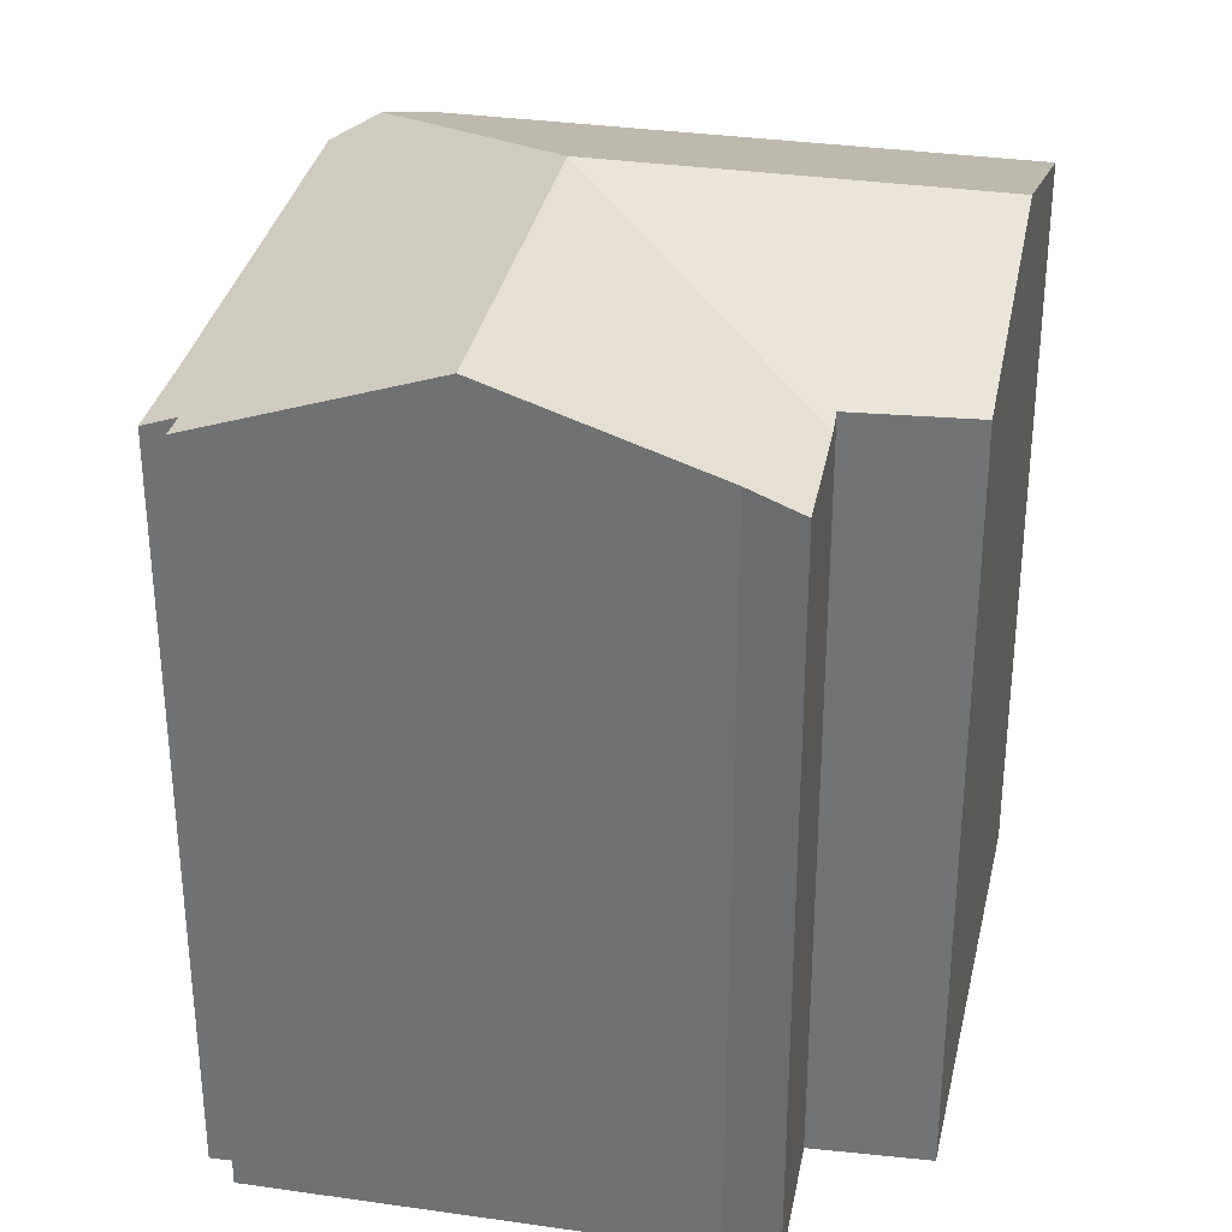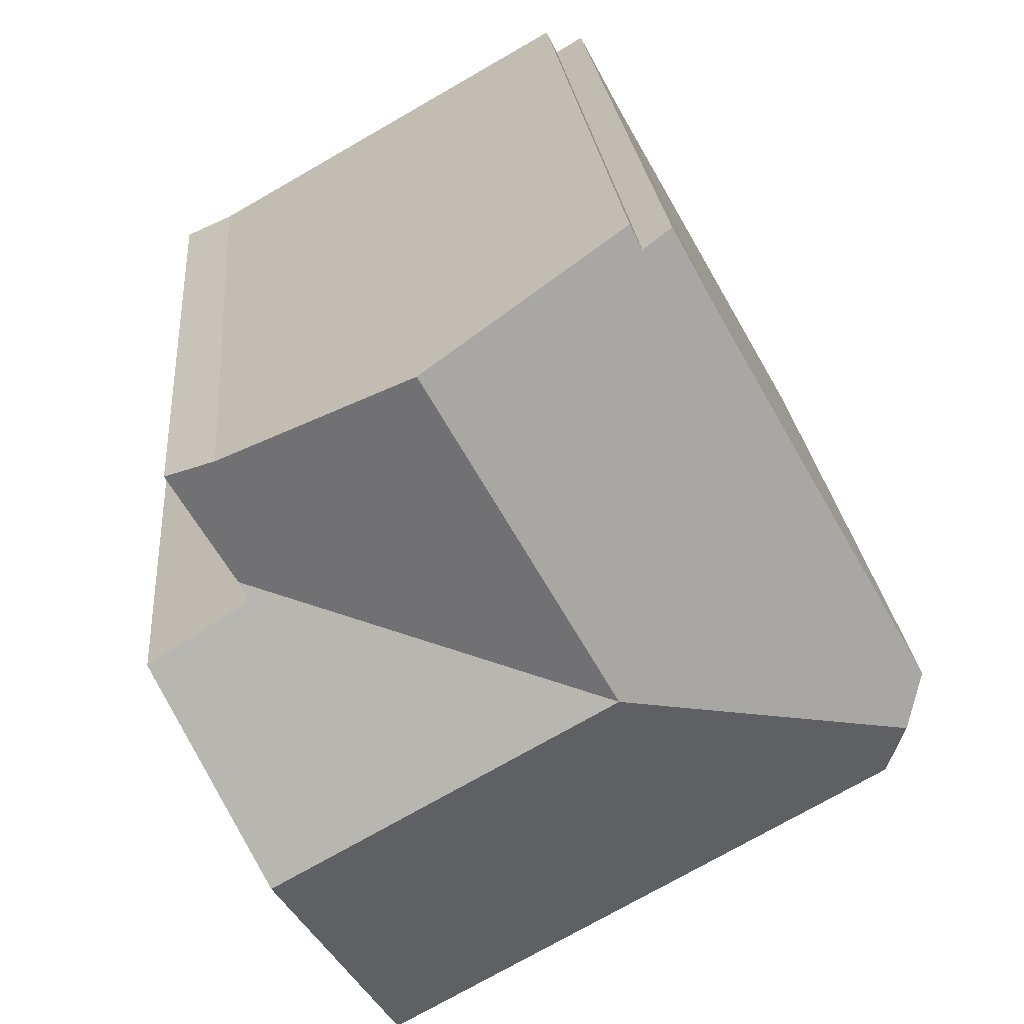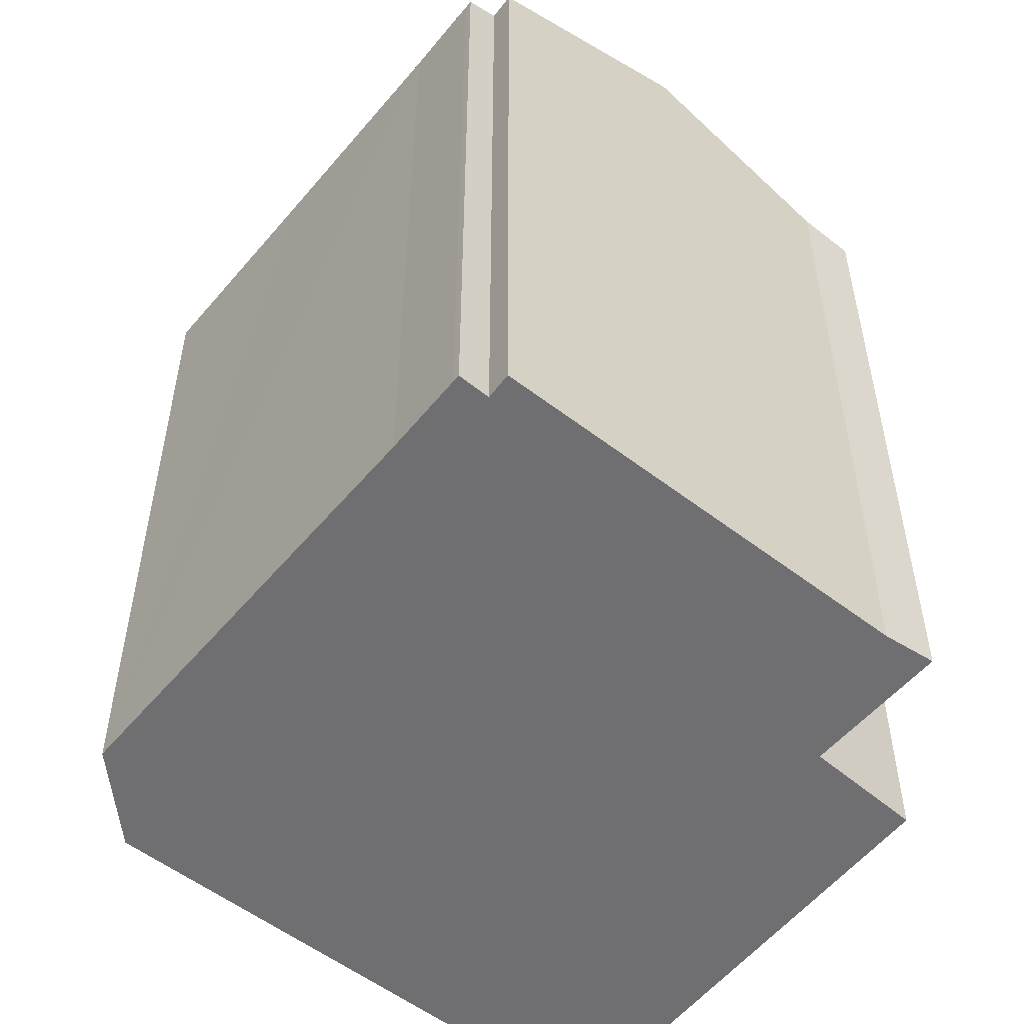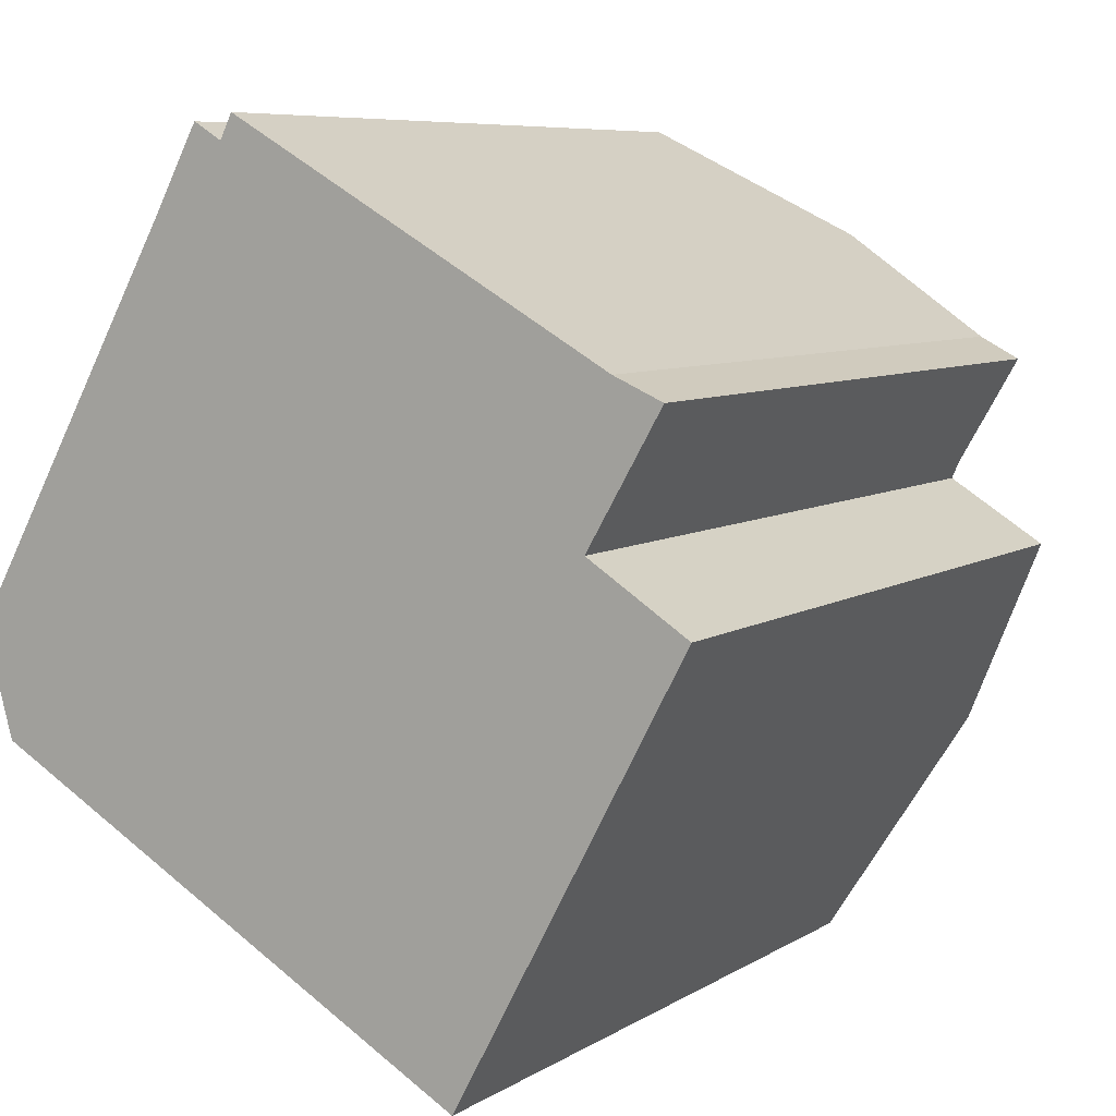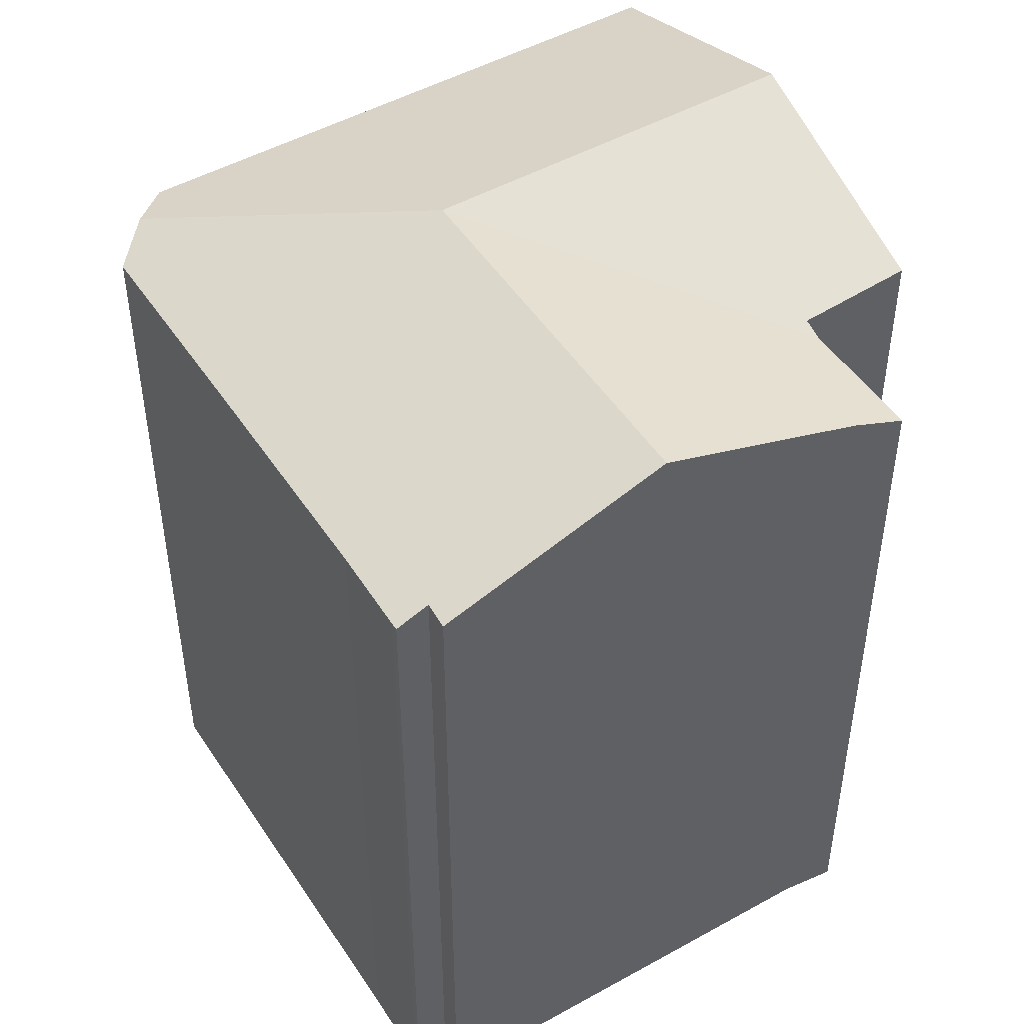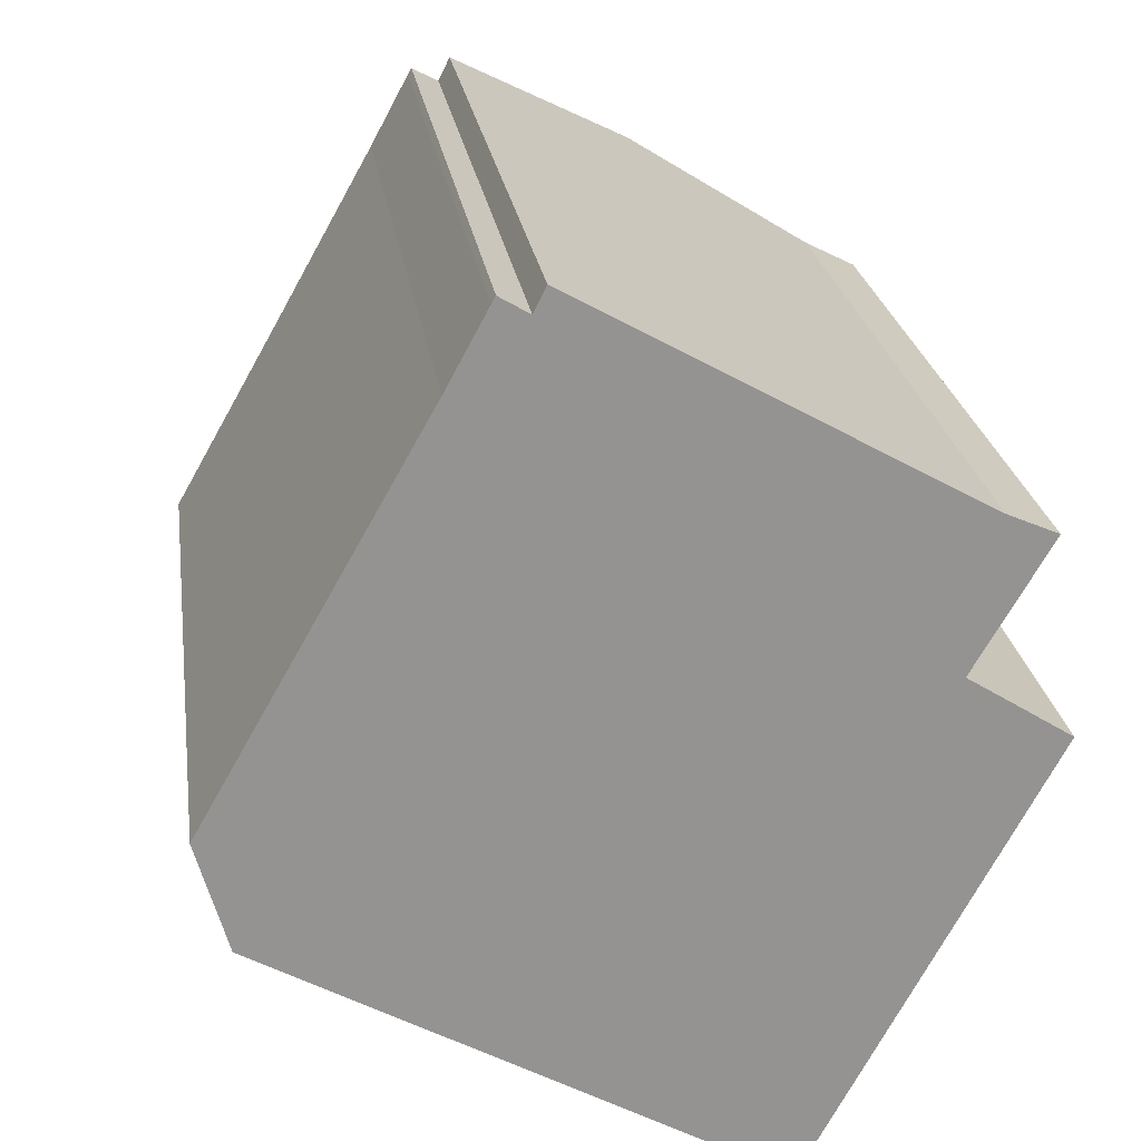
<metadata>
{"format":"obj","ext":"obj","renderer":"f3d","projection":"perspective","resolution":1024,"background":"white","views":[{"elev":33.1,"azim":40.6,"up":"+Y"},{"elev":23.7,"azim":175.1,"up":"+Z"},{"elev":-54.7,"azim":-9.7,"up":"+Y"},{"elev":7.3,"azim":31.2,"up":"+Z"},{"elev":48.6,"azim":-2.4,"up":"+Y"},{"elev":23.7,"azim":-8.0,"up":"+Z"}]}
</metadata>
<code>
v  7.706 20.61 0.696
v  0.572 18.63 -2
v  0.378 18.79 -1.327
v  0.747 18.47 -2.644
v  2.551 18.47 -3.661
v  10.27 18.47 -8.017
v  13.36 20.61 -2.491
v  12.89 18.47 -9.492
v  12.93 18.47 -9.517
v  15.92 20.61 -3.937
v  6.431 18.48 11.46
v  7.128 18.75 11.04
v  6.335 18.48 11.29
v  0.182 18.62 -0.648
v  0 18.46 1.131e-15
v  2.551 18.48 4.494
v  10.84 20.61 6.309
v  5.356 18.48 9.475
v  12.28 20.61 8.892
v  7.423 18.74 11.63
v  16.42 18.45 3.102
v  16.8 18.87 6.338
v  16.45 18.45 3.146
v  18 18.43 5.82
v  16.18 18.61 2.686
v  16.23 18.61 2.654
v  18.63 18.66 1.126
v  0.747 1.619e-16 -2.644
v  0.182 3.968e-17 -0.648
v  0 0 0
v  0.572 1.225e-16 -2
v  0.378 8.126e-17 -1.327
v  5.356 -5.802e-16 9.475
v  2.551 -2.752e-16 4.494
v  6.335 -6.911e-16 11.29
v  6.431 -7.014e-16 11.46
v  7.128 -6.759e-16 11.04
v  7.423 -7.124e-16 11.63
v  16.8 -3.881e-16 6.338
v  12.28 -5.445e-16 8.892
v  18 -3.564e-16 5.82
v  18.63 -6.895e-17 1.126
v  16.18 -1.645e-16 2.686
v  16.23 -1.625e-16 2.654
v  16.42 -1.899e-16 3.102
v  16.45 -1.926e-16 3.146
v  12.93 5.827e-16 -9.517
v  15.92 2.411e-16 -3.937
v  12.89 5.812e-16 -9.492
v  2.551 2.242e-16 -3.661
v  10.27 4.909e-16 -8.017
g defaultobject
f 1 2 3
f 2 1 4
f 4 1 5
f 5 1 6
f 6 1 7
f 6 7 8
f 8 7 9
f 9 7 10
f 11 12 13
f 14 1 3
f 1 14 15
f 1 15 16
f 1 16 17
f 17 16 18
f 17 18 19
f 19 18 13
f 19 13 12
f 19 12 20
f 21 19 22
f 19 21 17
f 17 21 1
f 23 22 24
f 21 22 23
f 1 25 7
f 25 1 21
f 7 25 26
f 7 26 27
f 7 27 10
f 2 14 3
f 14 2 4
f 14 4 15
f 15 4 28
f 15 28 29
f 15 29 30
f 29 28 31
f 29 31 32
f 30 16 15
f 16 30 18
f 18 30 33
f 33 30 34
f 33 13 18
f 13 33 35
f 35 11 13
f 11 35 36
f 37 20 12
f 20 37 38
f 11 37 12
f 37 11 36
f 20 22 19
f 22 20 38
f 22 38 39
f 39 38 40
f 39 24 22
f 24 39 41
f 26 42 27
f 42 26 25
f 42 25 43
f 42 43 44
f 41 23 24
f 23 41 21
f 21 43 25
f 43 21 41
f 43 41 45
f 45 41 46
f 27 9 10
f 9 27 42
f 9 42 47
f 47 42 48
f 47 8 9
f 8 47 6
f 6 47 5
f 5 47 4
f 4 47 49
f 4 49 50
f 4 50 28
f 50 49 51
f 48 49 47
f 49 48 51
f 51 48 50
f 50 48 42
f 50 42 28
f 28 42 44
f 28 44 31
f 31 44 32
f 32 44 43
f 32 43 45
f 32 45 46
f 32 46 41
f 32 41 29
f 29 41 30
f 30 41 34
f 34 41 39
f 34 39 40
f 34 40 33
f 33 40 37
f 37 40 38
f 37 35 33
f 35 37 36

</code>
